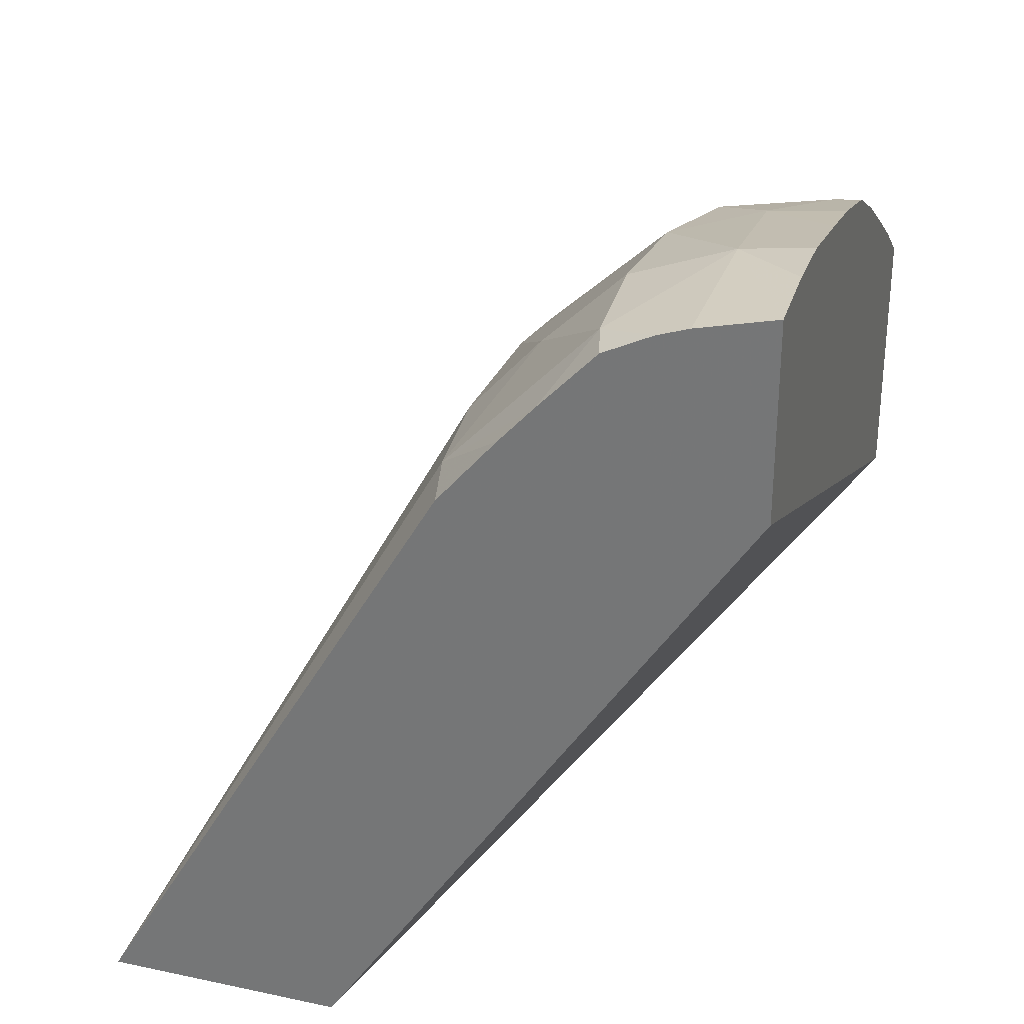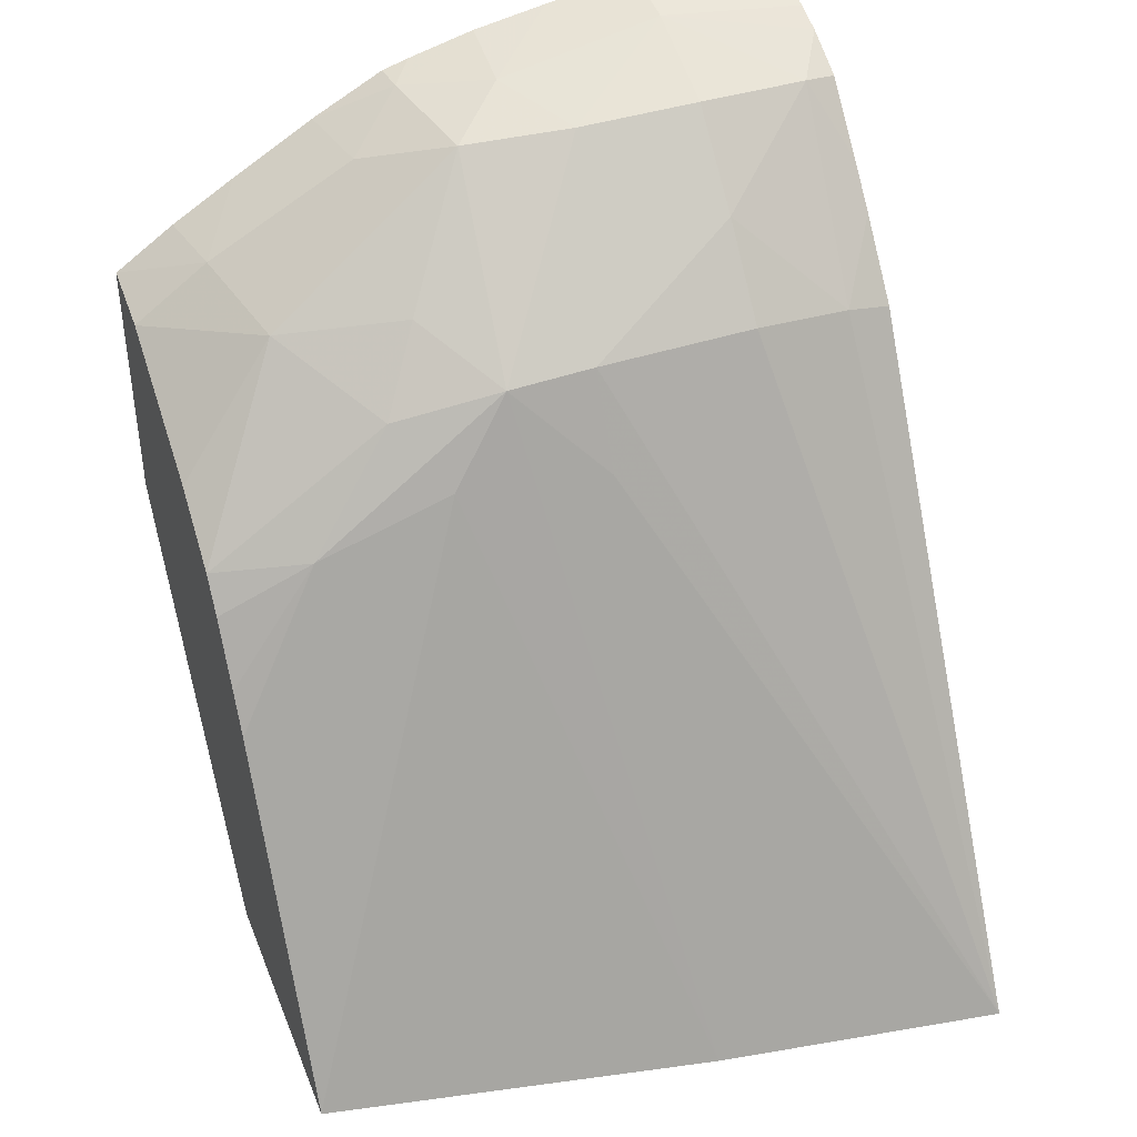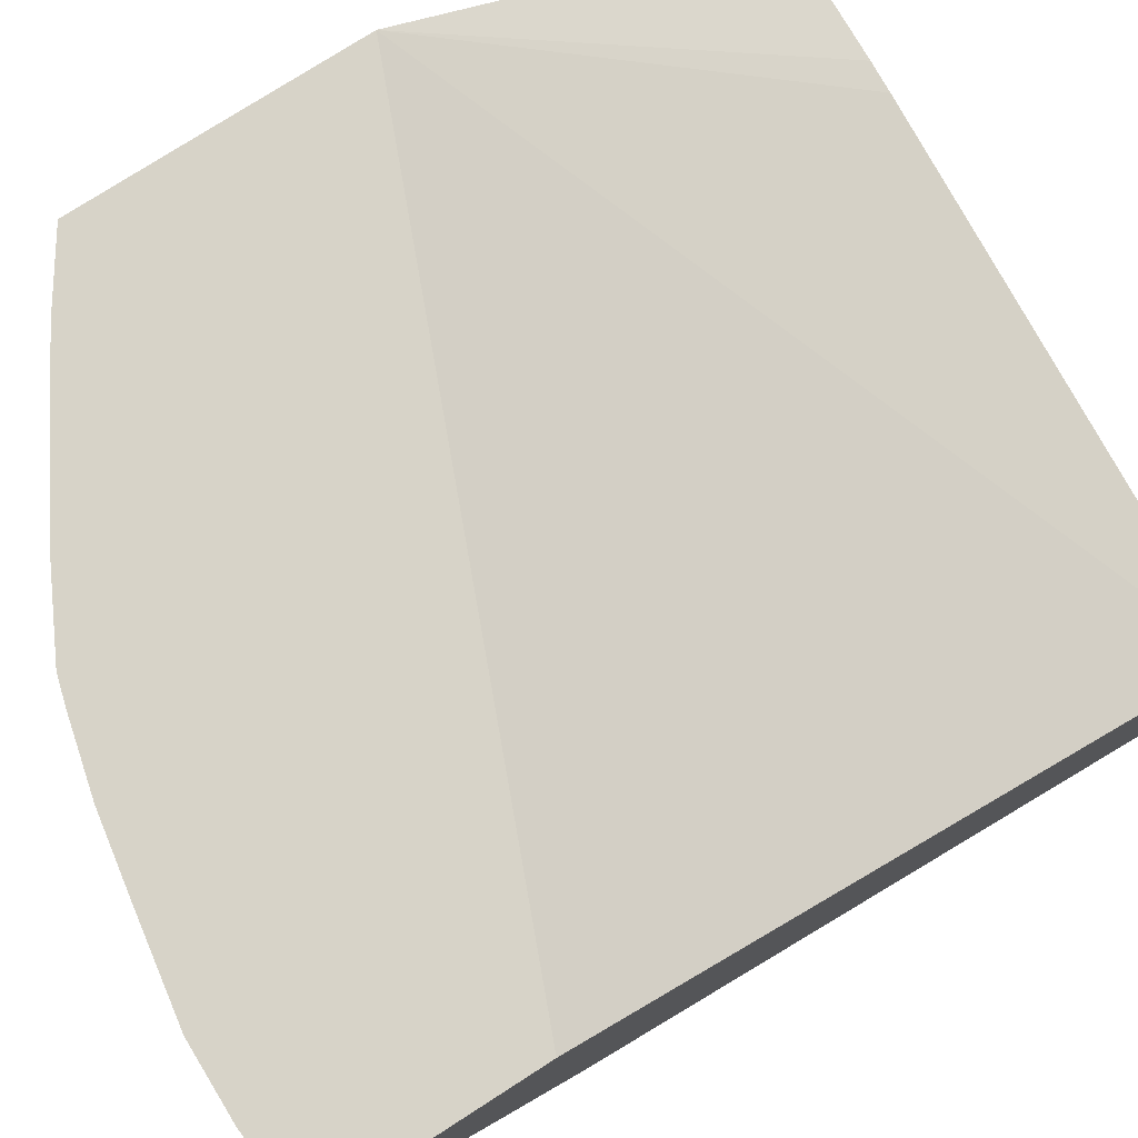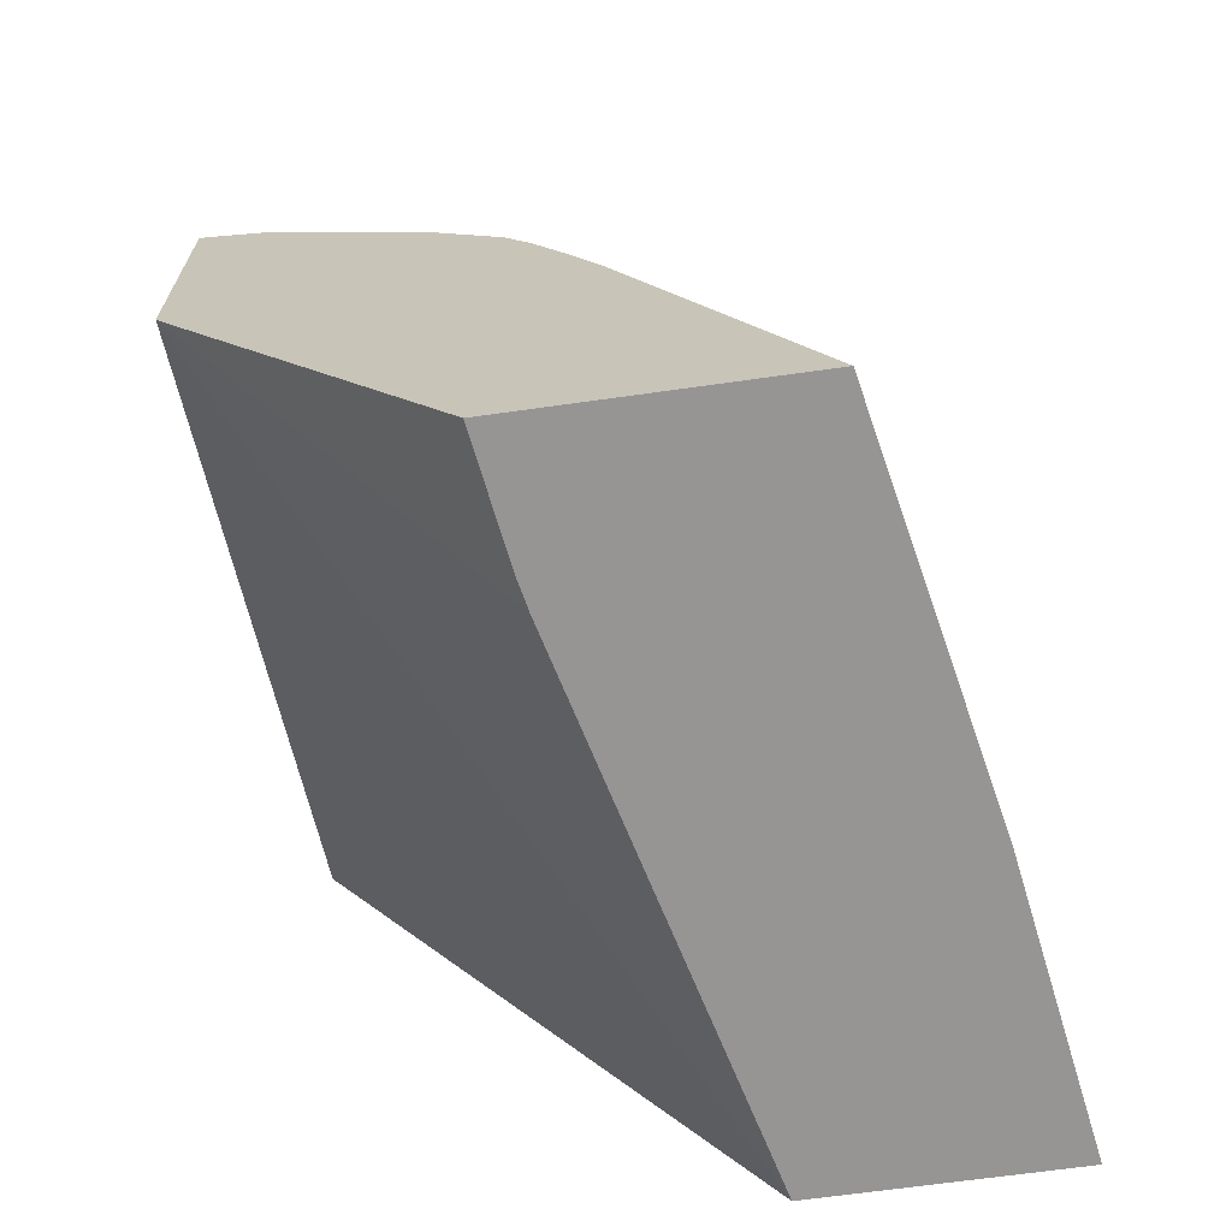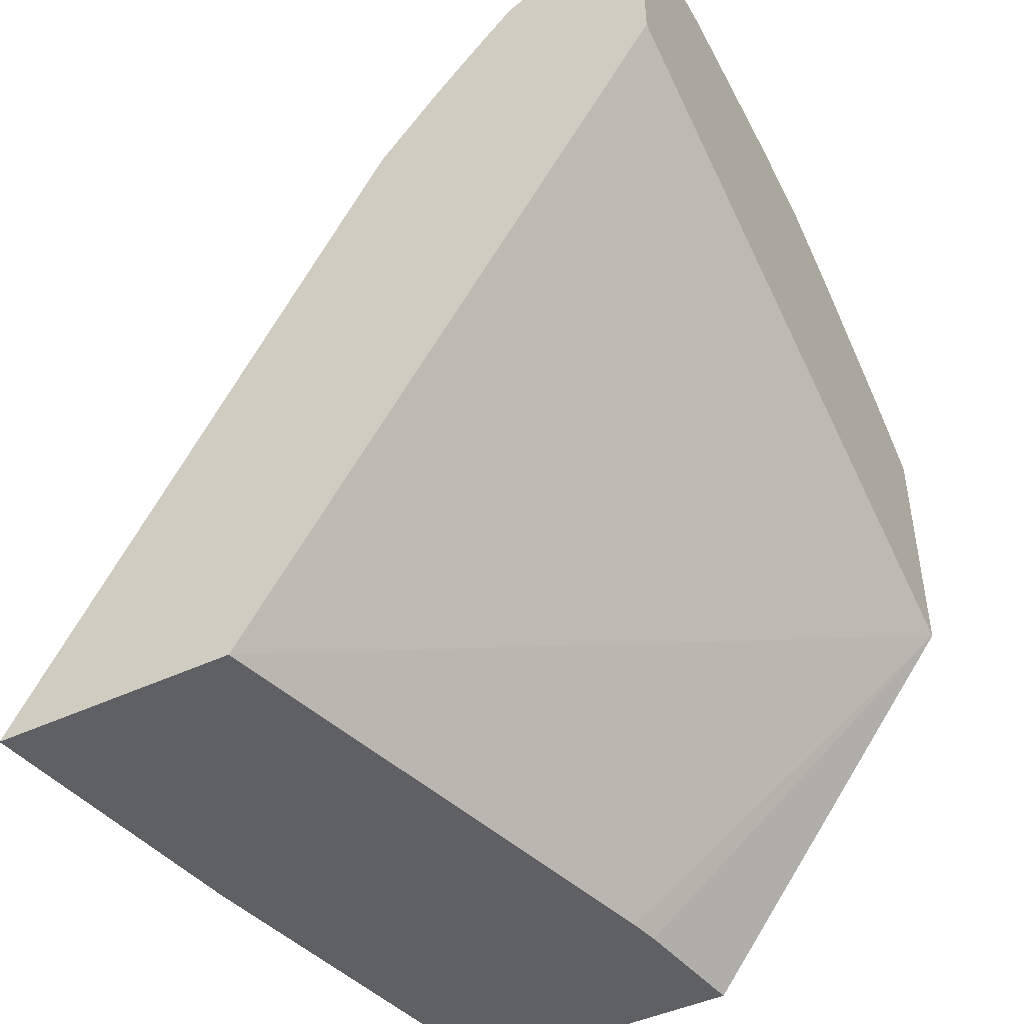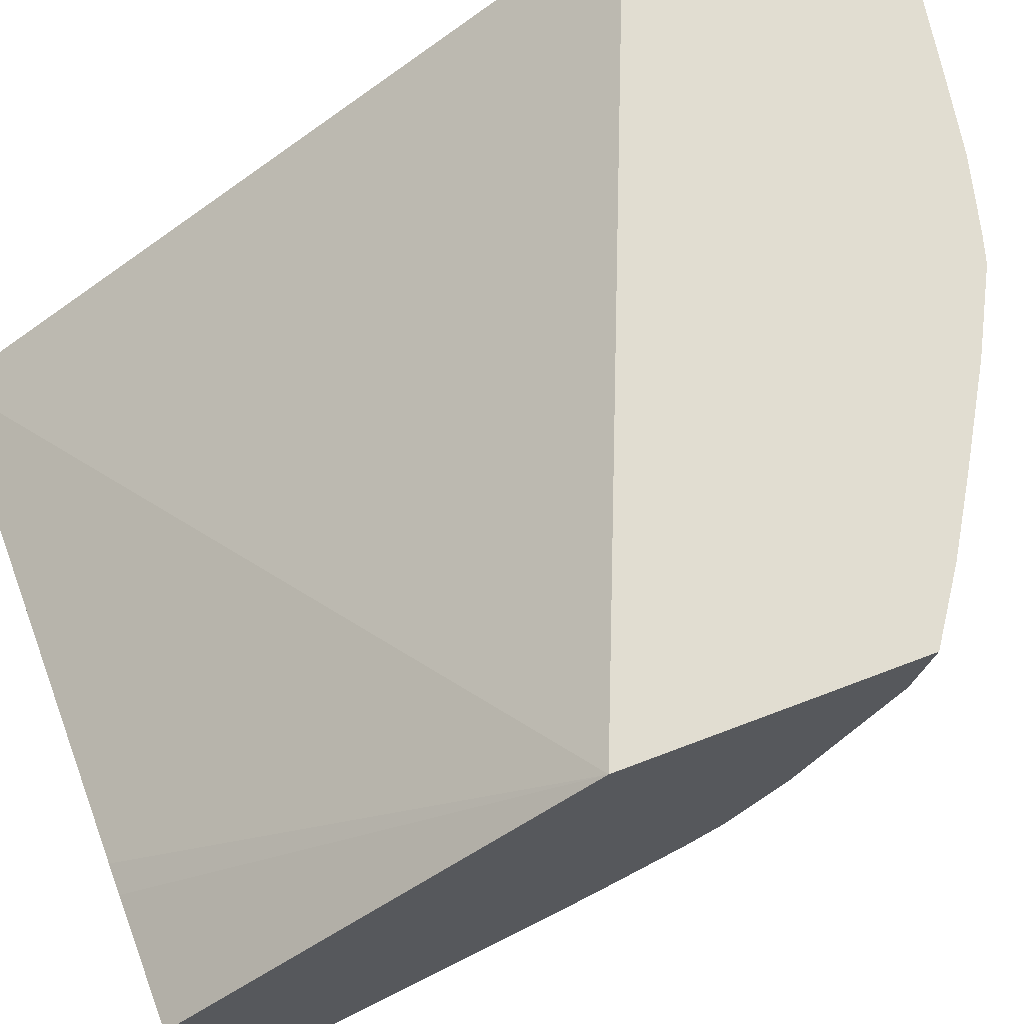
<metadata>
{"format":"obj","ext":"obj","renderer":"f3d","projection":"perspective","resolution":1024,"background":"white","views":[{"elev":29.6,"azim":107.2,"up":"+Z"},{"elev":41.3,"azim":-20.7,"up":"+Z"},{"elev":77.0,"azim":57.3,"up":"+Y"},{"elev":-67.5,"azim":-82.0,"up":"+Z"},{"elev":-45.1,"azim":118.6,"up":"+Z"},{"elev":68.7,"azim":-111.0,"up":"+Y"}]}
</metadata>
<code>
v 0.007626 -0.03674 0.0287
v 0.006962 -0.03674 0.02876
v 0.006344 -0.03736 0.02866
v 0.007626 -0.03742 0.02854
v 0.007626 -0.03674 0.02698
v 0.006344 -0.03674 0.02874
v 0.005545 -0.03674 0.0286
v 0.00486 -0.03742 0.02839
v 0.005281 -0.03817 0.02827
v 0.006344 -0.03825 0.02832
v 0.007326 -0.0382 0.02829
v 0.007626 -0.03769 0.02844
v 0.007626 -0.04055 0.02118
v 0.001625 -0.03674 0.02448
v 0.004894 -0.03674 0.02848
v 0.004112 -0.03699 0.02825
v 0.004342 -0.03793 0.02816
v 0.004182 -0.03949 0.02681
v 0.004934 -0.03955 0.02689
v 0.006344 -0.03895 0.02764
v 0.007201 -0.03953 0.02687
v 0.007626 -0.03862 0.0277
v 0.007626 -0.03812 0.02823
v 0.007626 -0.04272 0.02118
v 0.002986 -0.03941 0.02118
v 0.002721 -0.03936 0.02118
v 0.001623 -0.0392 0.02118
v 0.001623 -0.03675 0.02448
v 0.001623 -0.03674 0.02594
v 0.004308 -0.03674 0.02833
v 0.004075 -0.03674 0.02826
v 0.003438 -0.03674 0.02793
v 0.003595 -0.03742 0.0279
v 0.002554 -0.03831 0.02697
v 0.003637 -0.03878 0.02717
v 0.003241 -0.03925 0.02656
v 0.002449 -0.03963 0.02562
v 0.003637 -0.03974 0.02608
v 0.005061 -0.04232 0.02118
v 0.004934 -0.03996 0.02608
v 0.006344 -0.03958 0.02693
v 0.007626 -0.03945 0.02675
v 0.007626 -0.03893 0.02736
v 0.001623 -0.04163 0.02118
v 0.001623 -0.03674 0.0268
v 0.002713 -0.03674 0.02751
v 0.00229 -0.03736 0.02715
v 0.001623 -0.03736 0.02667
v 0.001623 -0.0387 0.02595
v 0.001623 -0.03929 0.02548
v 0.001623 -0.03952 0.02519
v 0.001623 -0.03985 0.02465
v 0.001623 -0.04005 0.02429
v 0.002156 -0.03674 0.02717
f 21 24 42
f 21 41 24
f 21 43 22
f 21 42 43
f 1 7 6
f 1 6 2
f 2 6 3
f 3 6 7
f 37 50 51
f 36 50 37
f 34 36 35
f 34 50 36
f 18 37 38
f 18 38 39
f 18 39 40
f 18 40 19
f 11 23 12
f 11 22 23
f 1 54 46
f 1 46 32
f 11 20 21
f 11 21 22
f 15 30 16
f 16 31 32
f 16 32 33
f 16 33 17
f 19 24 41
f 20 41 21
f 14 28 29
f 14 27 28
f 1 45 54
f 1 29 45
f 17 33 34
f 16 30 31
f 8 15 16
f 8 16 17
f 27 53 52
f 27 52 51
f 27 49 48
f 27 48 45
f 45 48 47
f 38 44 39
f 3 11 12
f 3 12 4
f 9 18 19
f 9 19 10
f 8 17 9
f 9 17 18
f 46 54 47
f 45 47 54
f 34 47 48
f 33 47 34
f 24 40 39
f 27 44 53
f 14 25 26
f 14 26 27
f 10 19 20
f 10 20 11
f 18 35 36
f 18 36 37
f 37 53 44
f 37 44 38
f 17 34 35
f 17 35 18
f 1 24 13
f 1 13 5
f 1 5 14
f 1 14 29
f 7 15 8
f 5 13 14
f 3 8 9
f 3 7 8
f 37 52 53
f 37 51 52
f 32 46 47
f 32 47 33
f 1 15 7
f 1 30 15
f 1 31 30
f 1 32 31
f 1 2 3
f 1 3 4
f 1 4 12
f 1 12 23
f 1 42 24
f 1 43 42
f 1 22 43
f 1 23 22
f 27 45 29
f 27 29 28
f 27 51 50
f 27 50 49
f 3 9 10
f 3 10 11
f 19 40 24
f 19 41 20
f 34 49 50
f 34 48 49
f 13 27 26
f 13 44 27
f 13 26 25
f 13 25 14
f 13 39 44
f 13 24 39

</code>
